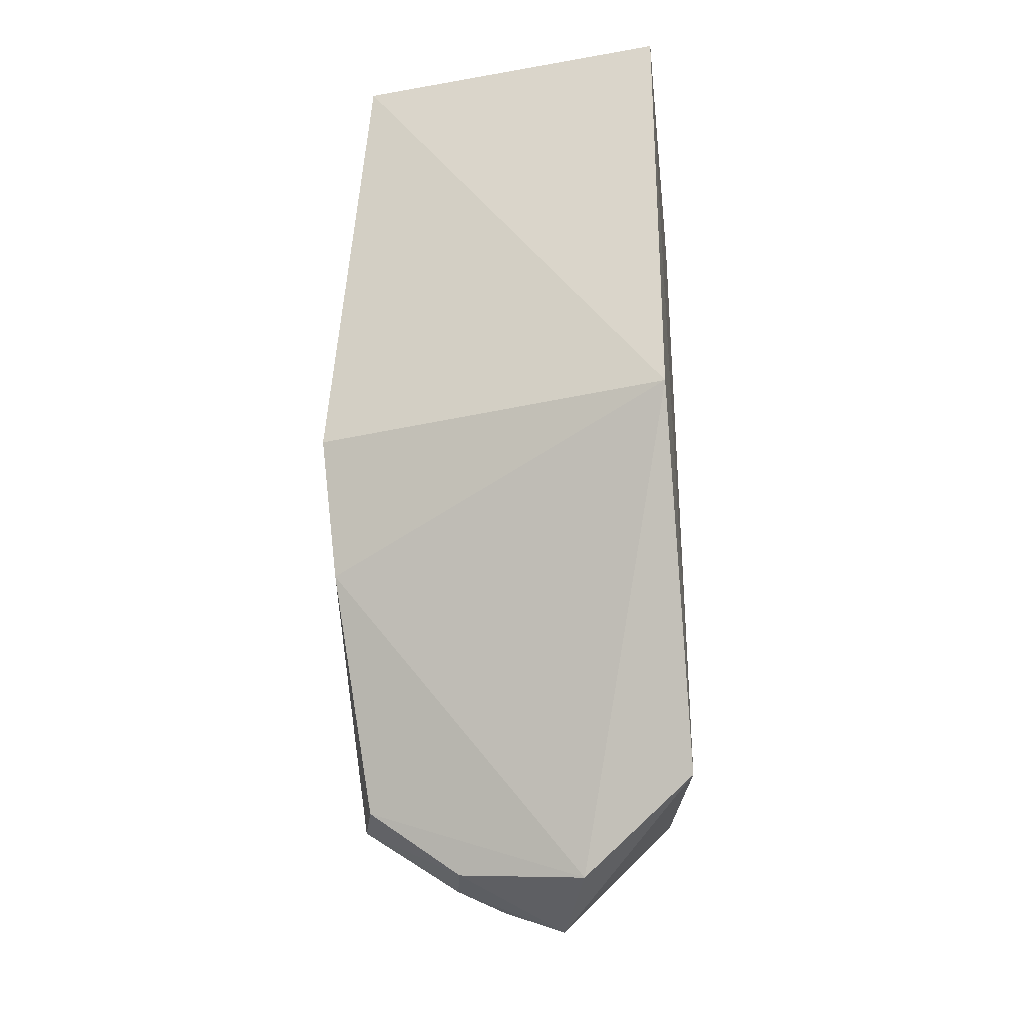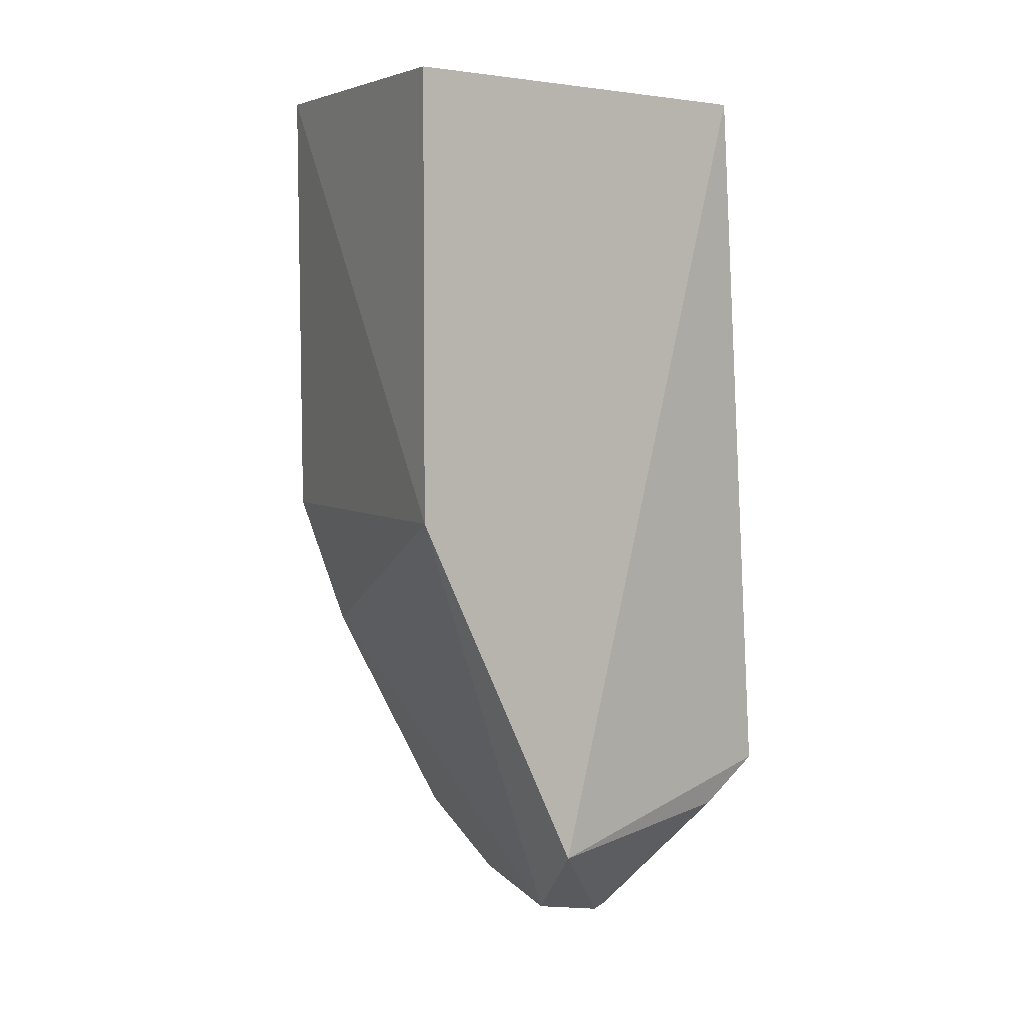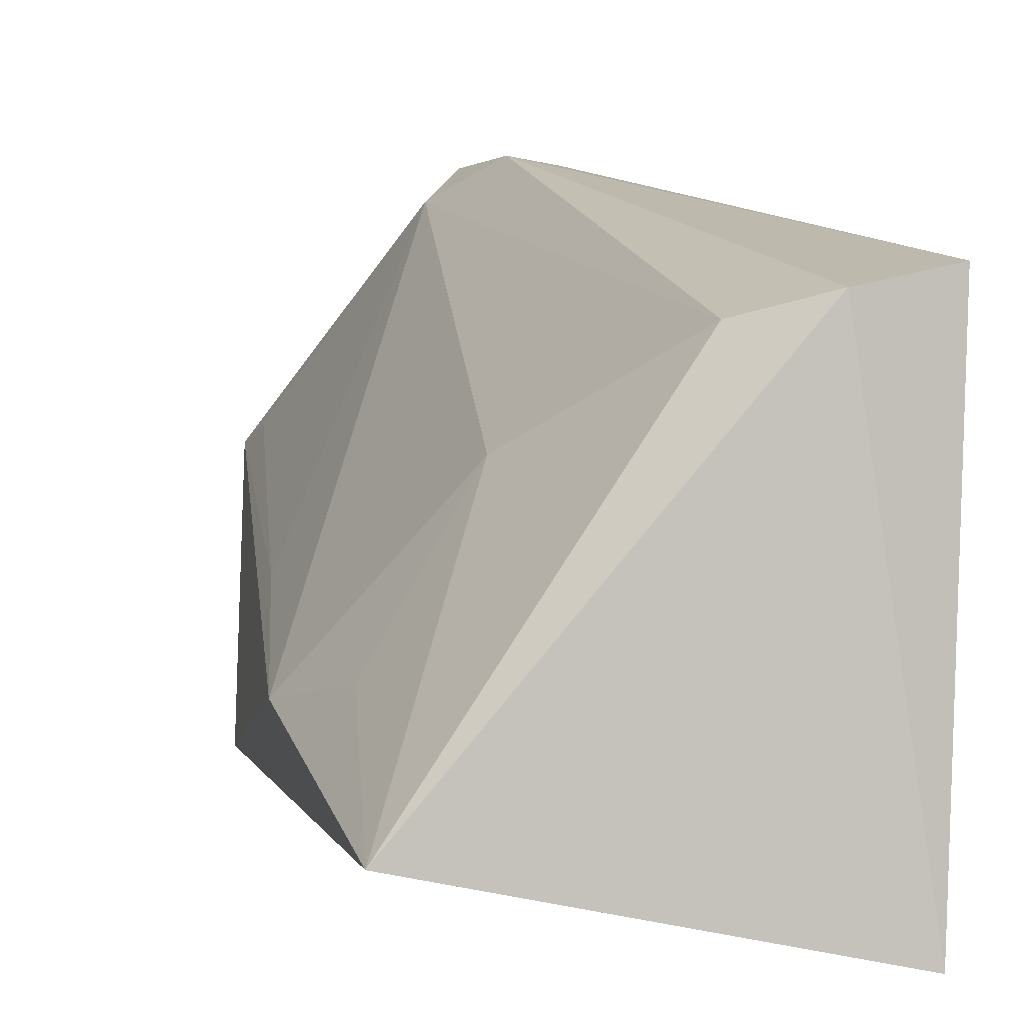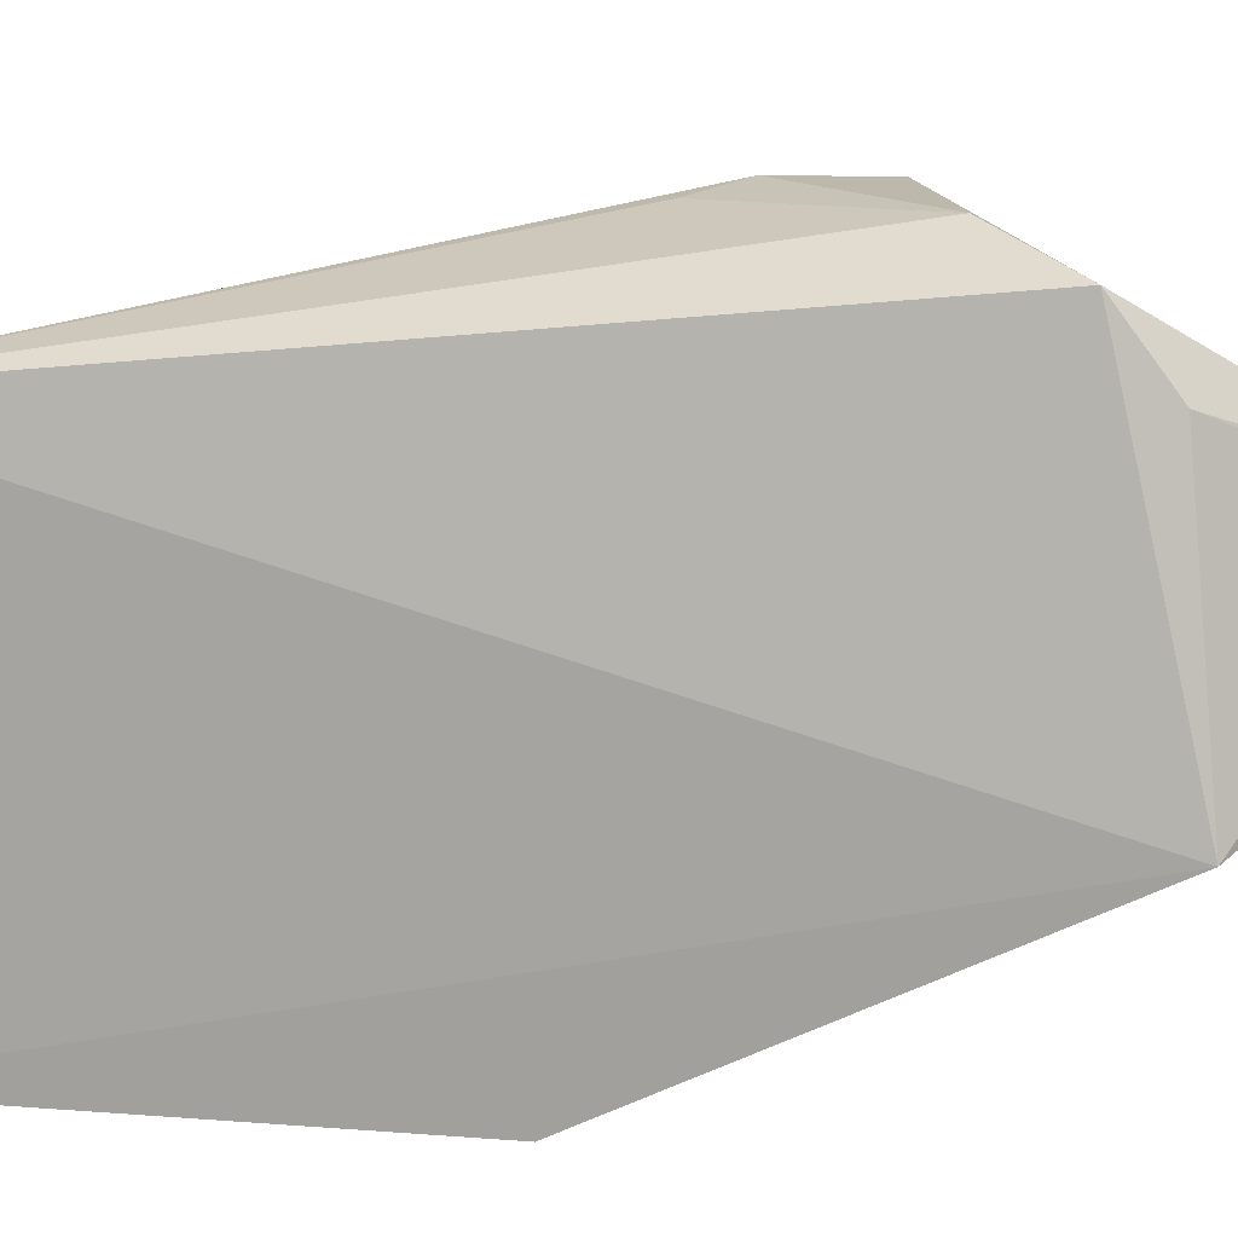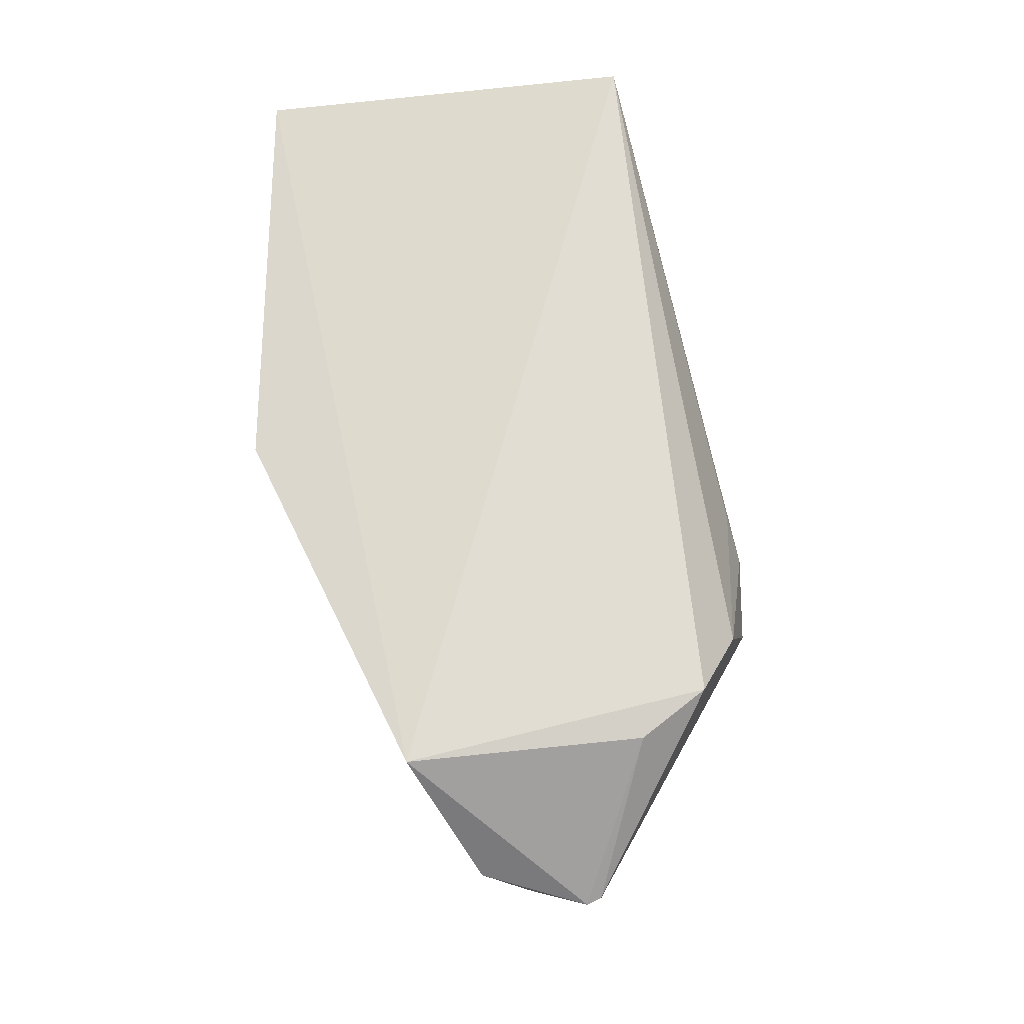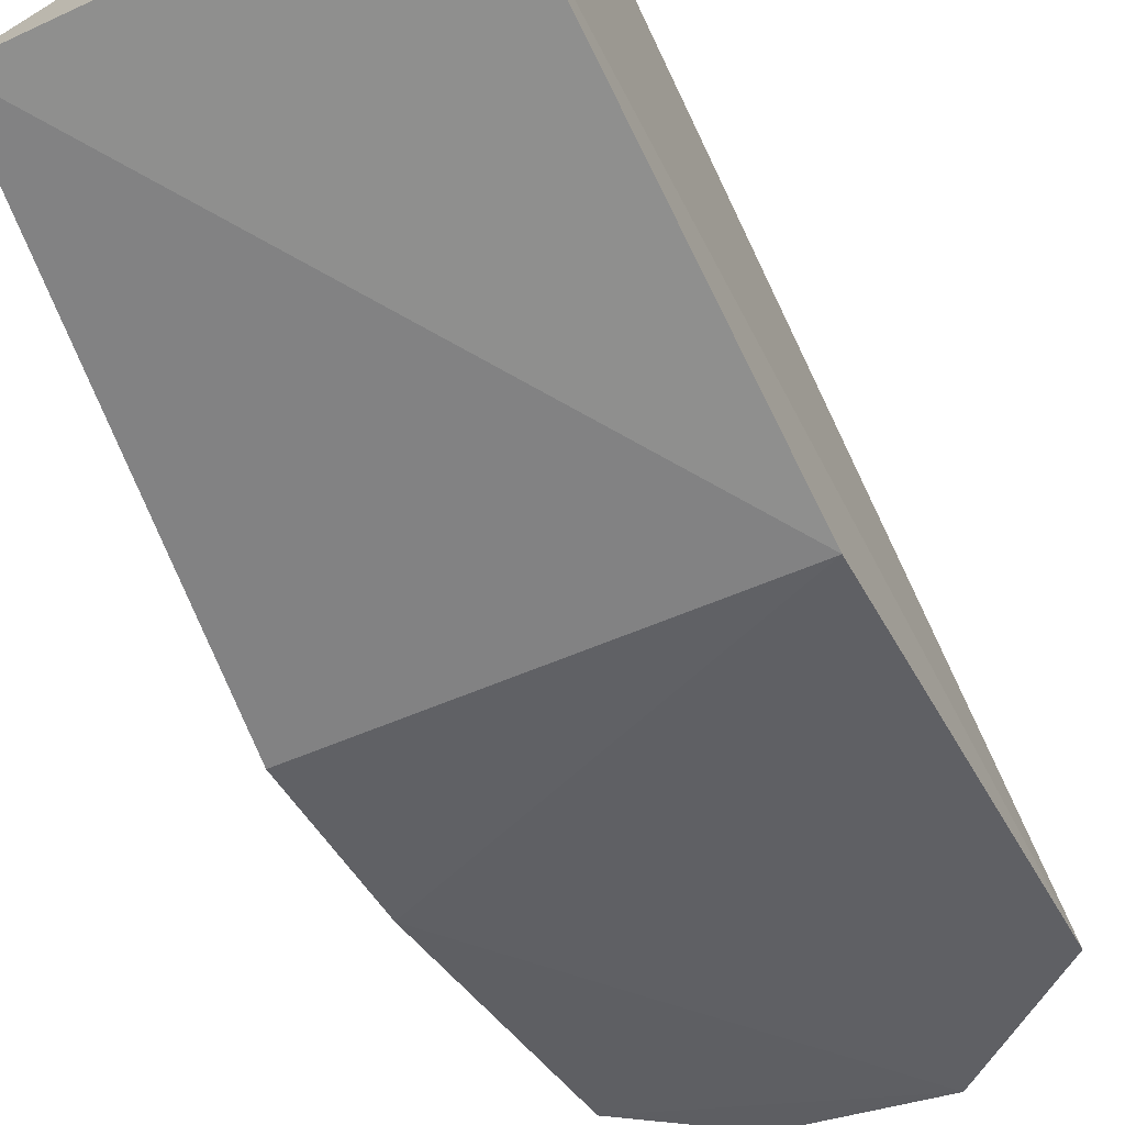
<metadata>
{"format":"obj","ext":"obj","renderer":"f3d","projection":"perspective","resolution":1024,"background":"white","views":[{"elev":-28.2,"azim":4.5,"up":"+Z"},{"elev":4.1,"azim":50.9,"up":"+Z"},{"elev":0.4,"azim":-8.4,"up":"+Y"},{"elev":11.0,"azim":101.8,"up":"+Y"},{"elev":-24.7,"azim":97.8,"up":"+Z"},{"elev":-72.1,"azim":26.4,"up":"+Y"}]}
</metadata>
<code>
v -0.1161 0.1111 0.09941
v -0.1176 0.07031 0.09978
v -0.1162 0.08837 0.01719
v -0.1306 0.105 0.005551
v -0.1545 0.08486 0.07607
v -0.1184 0.1184 0.02419
v -0.1509 0.07689 0.1002
v -0.1542 0.085 0.03988
v -0.1187 0.1121 0.01949
v -0.1374 0.1224 0.03677
v -0.1236 0.1094 0.1009
v -0.1415 0.0975 0.009906
v -0.1554 0.08017 0.0541
v -0.1305 0.1064 0.00616
v -0.1243 0.1215 0.03172
v -0.1523 0.1019 0.01634
v -0.1349 0.1225 0.04503
v -0.1303 0.1077 0.09805
v -0.1279 0.09436 0.008349
v -0.1176 0.07031 0.05418
v -0.1402 0.1196 0.03861
v -0.1512 0.0965 0.01671
v -0.1412 0.1158 0.0272
v -0.1372 0.1049 0.007848
v -0.1316 0.1214 0.04905
v -0.142 0.1001 0.08535
v -0.1531 0.09201 0.05705
v -0.1421 0.1023 0.009573
v -0.1479 0.104 0.01424
v -0.1501 0.08635 0.08639
v -0.1512 0.1033 0.02117
f 1 2 3
f 6 1 3
f 9 6 3
f 9 3 4
f 11 7 2
f 11 2 1
f 13 7 5
f 14 9 4
f 14 6 9
f 14 10 6
f 15 1 6
f 15 6 10
f 16 13 5
f 16 8 13
f 17 11 1
f 17 15 10
f 18 7 11
f 18 11 17
f 19 12 4
f 19 4 3
f 20 2 7
f 20 7 13
f 20 3 2
f 20 13 8
f 20 19 3
f 20 8 19
f 21 10 16
f 21 17 10
f 21 18 17
f 22 16 12
f 22 8 16
f 22 19 8
f 22 12 19
f 23 16 10
f 23 10 14
f 24 14 4
f 24 23 14
f 25 17 1
f 25 1 15
f 25 15 17
f 26 7 18
f 26 21 5
f 26 18 21
f 27 16 5
f 27 5 21
f 28 24 4
f 28 4 12
f 28 12 16
f 29 16 23
f 29 23 24
f 29 28 16
f 29 24 28
f 30 26 5
f 30 5 7
f 30 7 26
f 31 27 21
f 31 21 16
f 31 16 27

</code>
